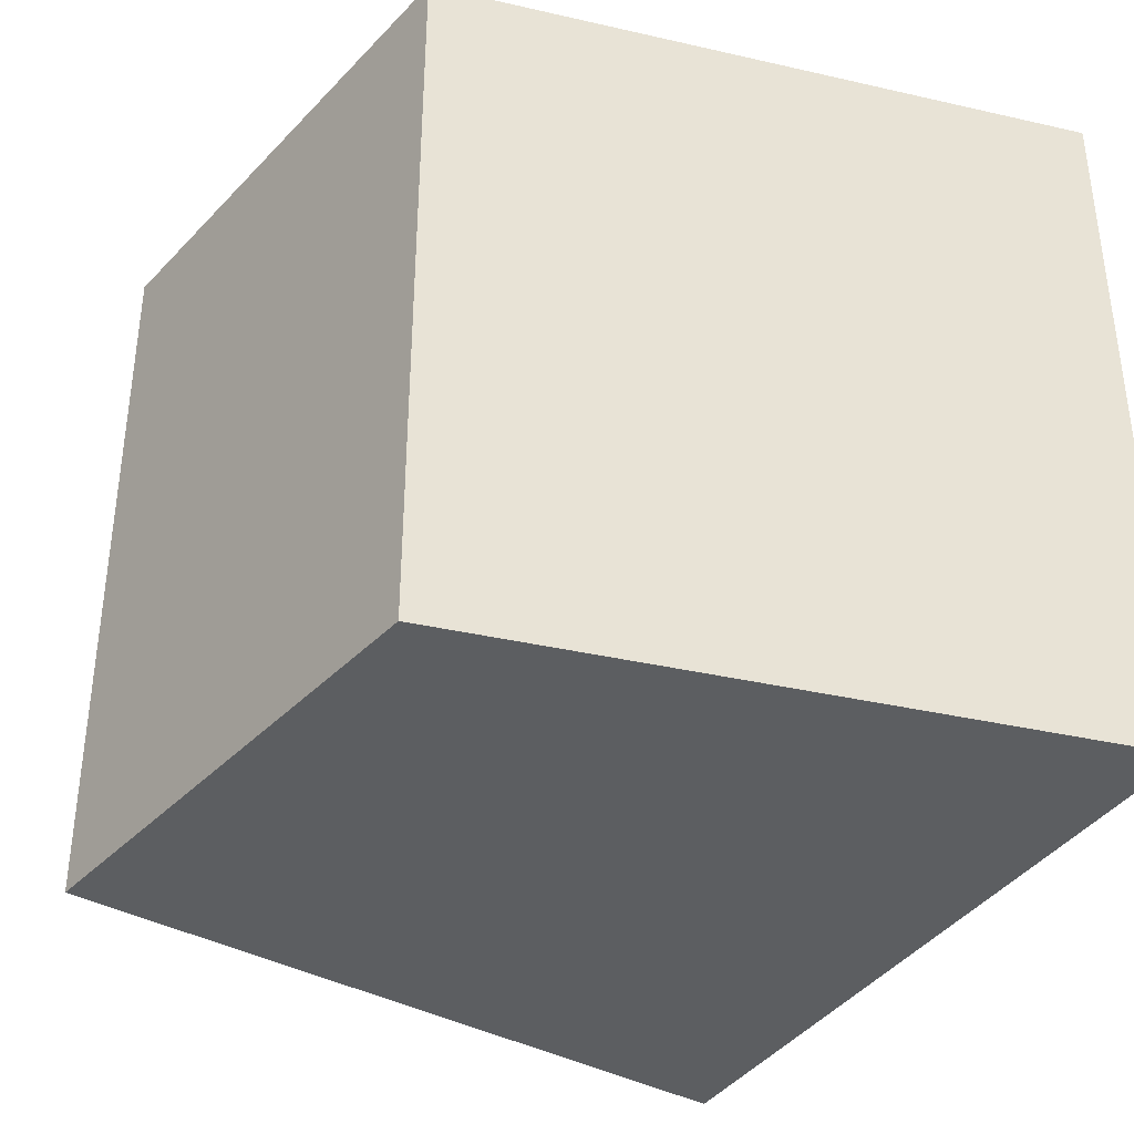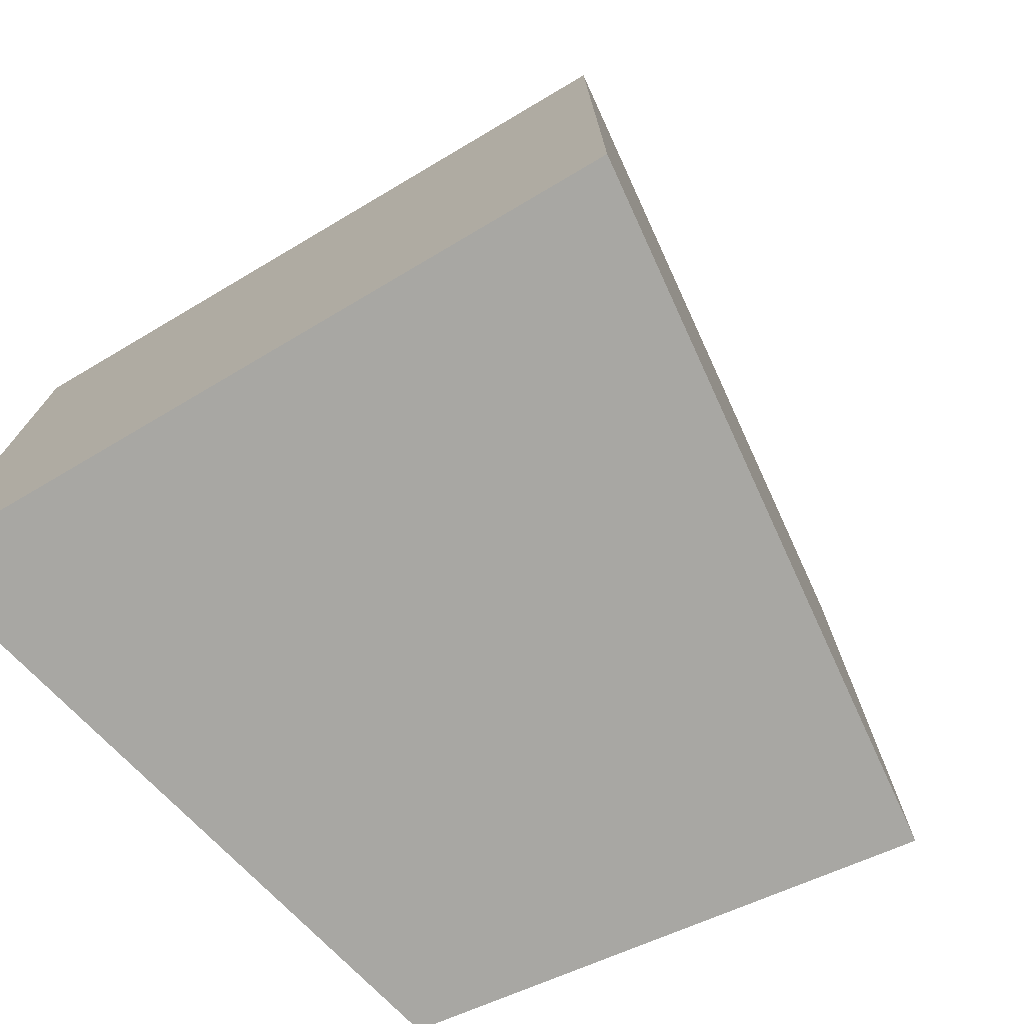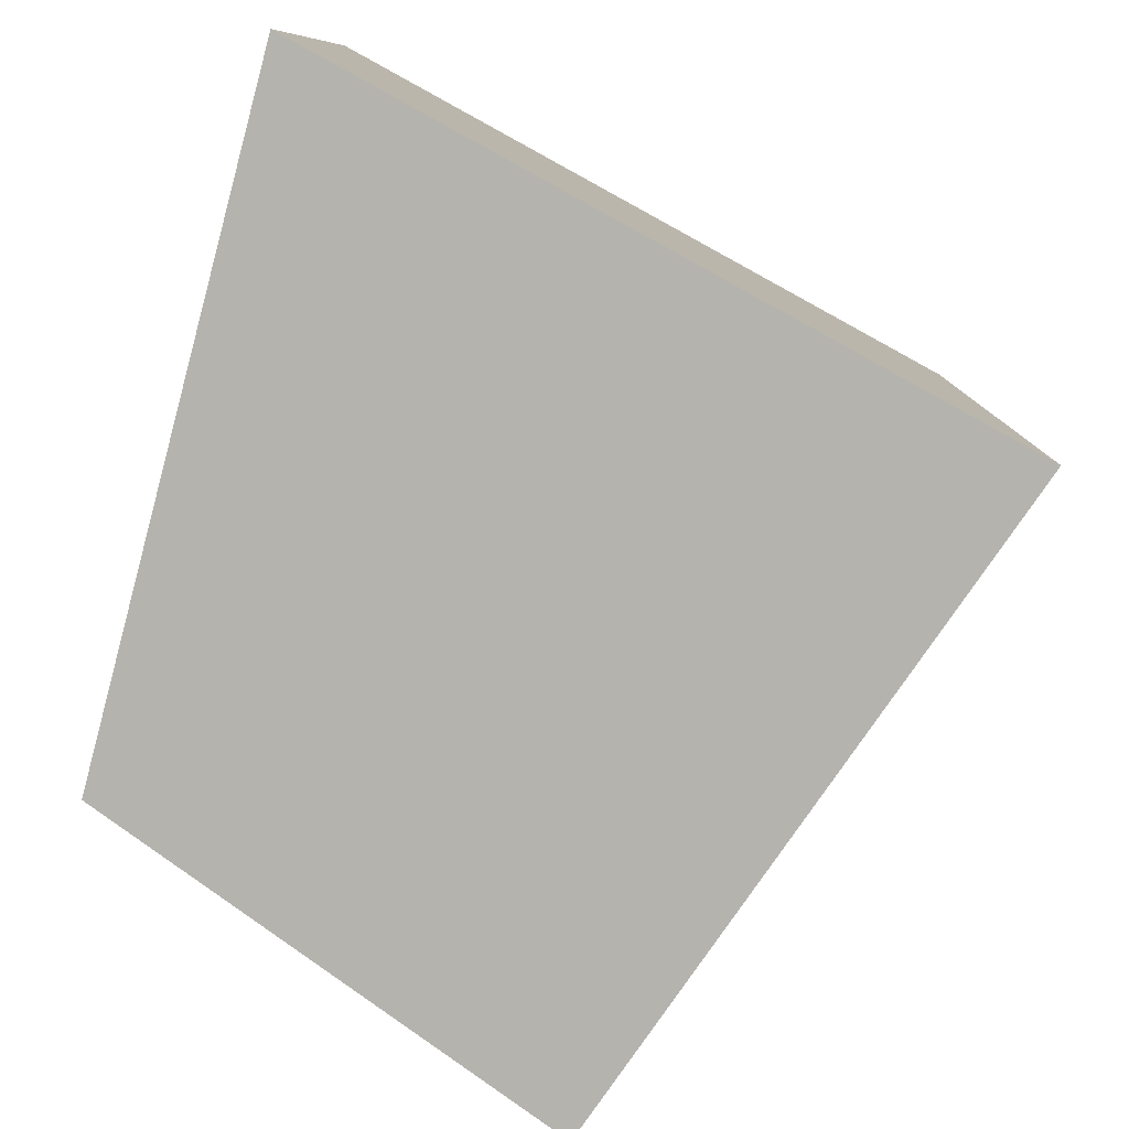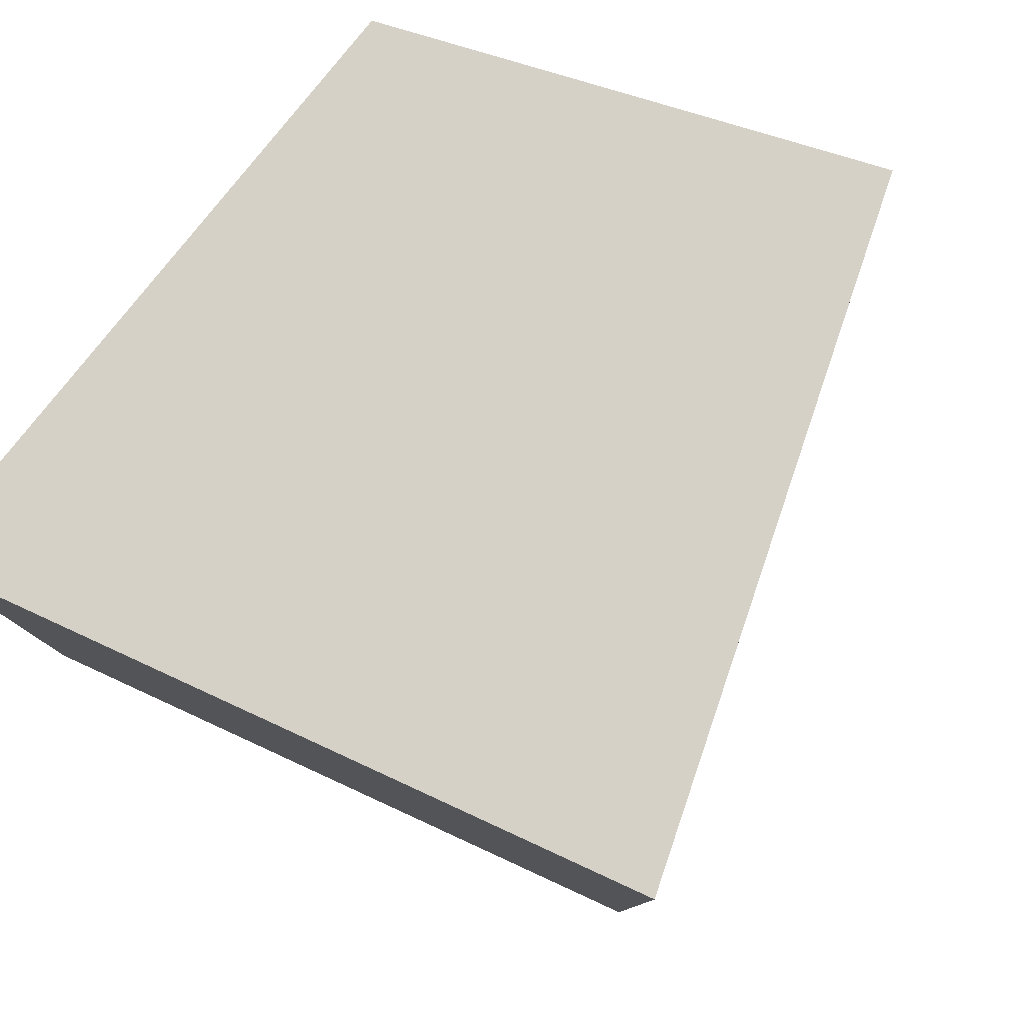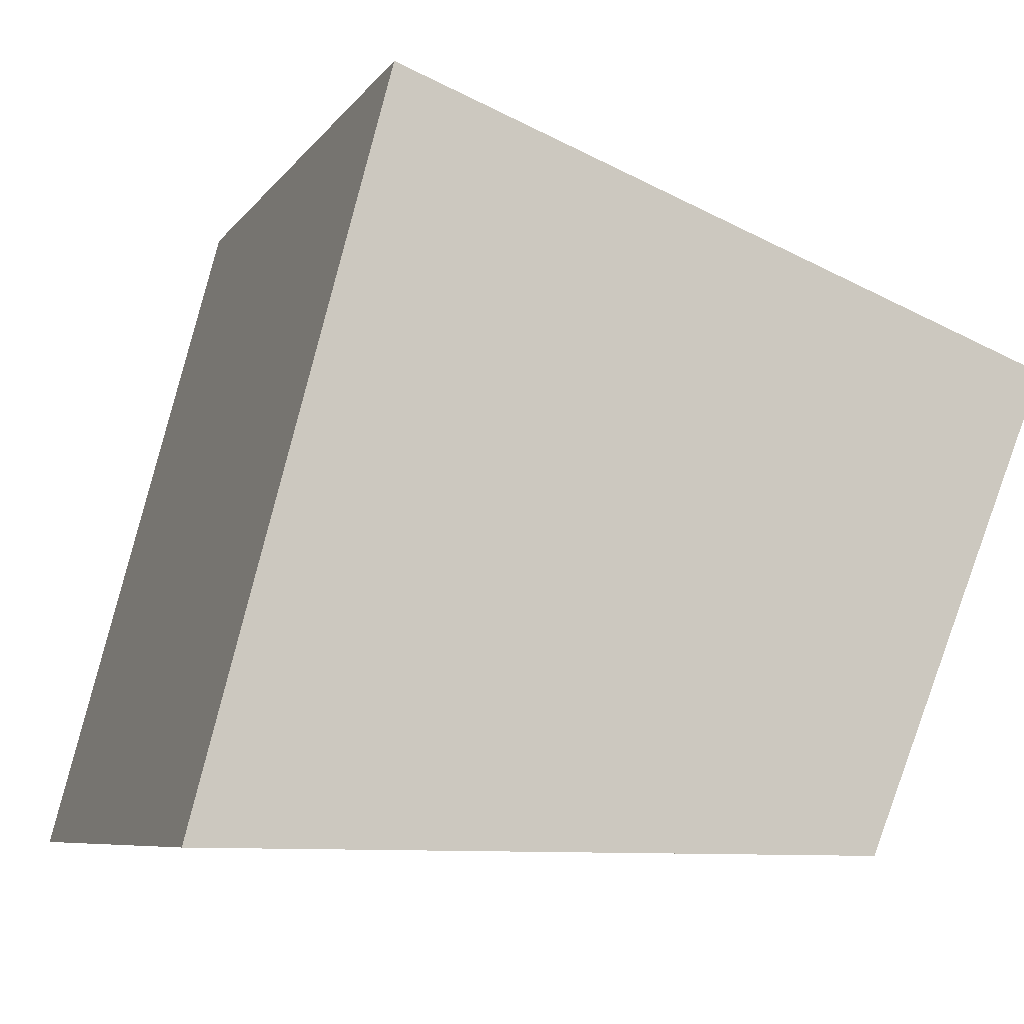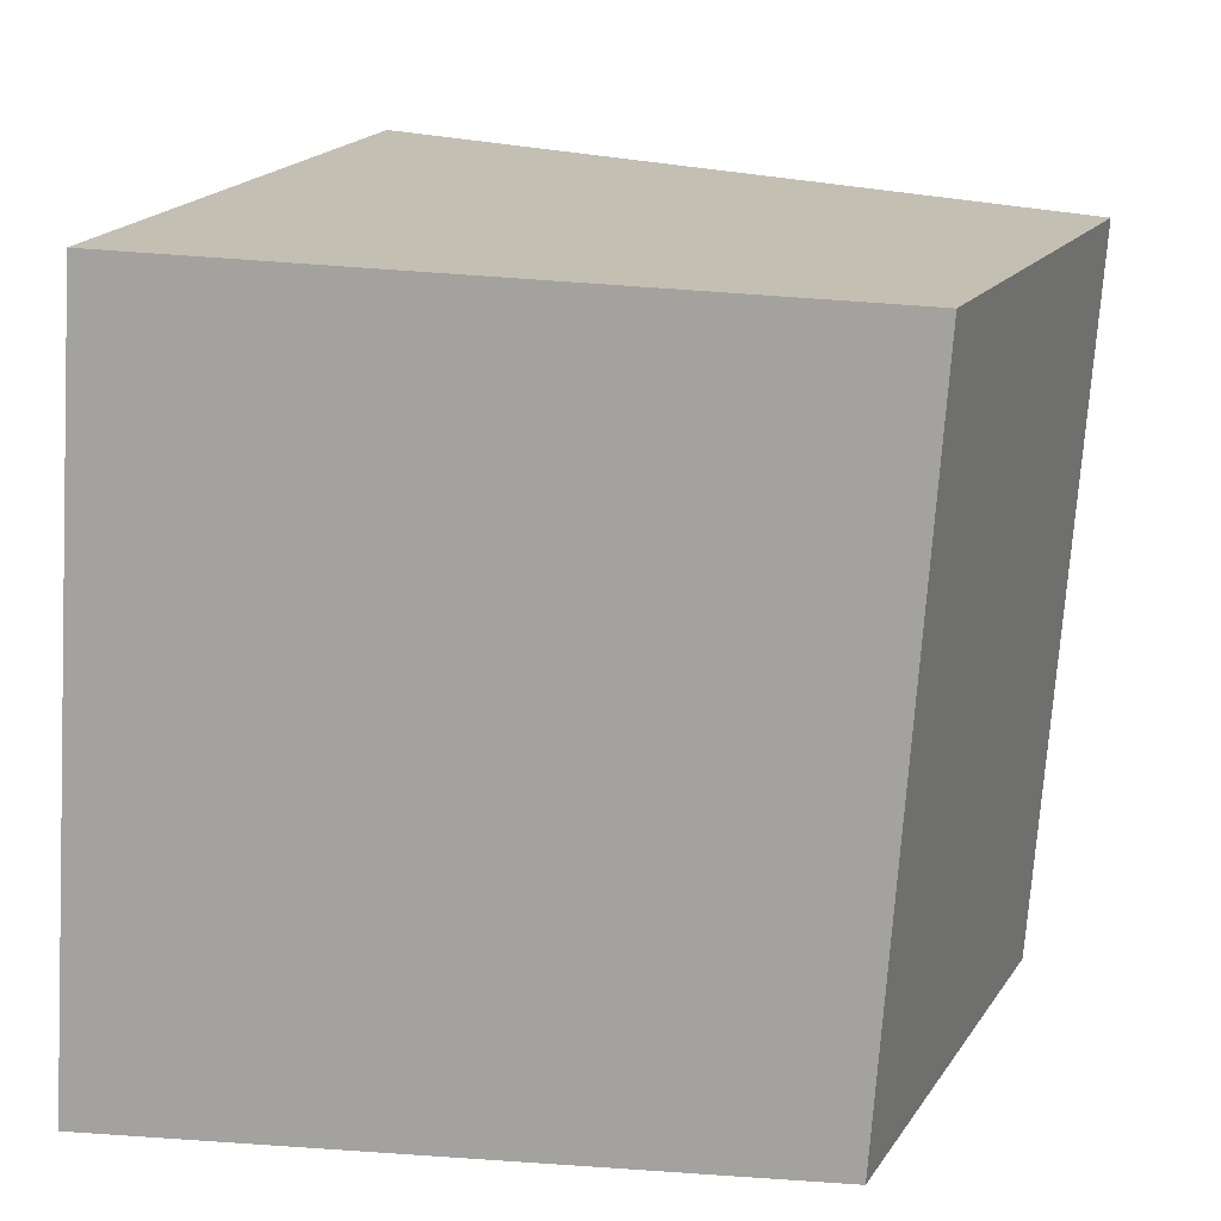
<metadata>
{"format":"obj","ext":"obj","renderer":"f3d","projection":"perspective","resolution":1024,"background":"white","views":[{"elev":-37.3,"azim":164.5,"up":"+Y"},{"elev":-74.4,"azim":-45.0,"up":"+Y"},{"elev":-80.0,"azim":-104.2,"up":"+Y"},{"elev":79.7,"azim":-50.9,"up":"+Y"},{"elev":-7.4,"azim":-19.5,"up":"+Z"},{"elev":-72.6,"azim":-3.8,"up":"+Z"}]}
</metadata>
<code>
v  2.812 3.101 -0.042
v  0.784 3.101 3.033
v  3.639 3.101 1.979
v  0 3.101 1.899e-16
v  3.639 -1.212e-16 1.979
v  2.812 2.572e-18 -0.042
v  0 0 0
v  0.784 -1.857e-16 3.033
g defaultobject
f 1 2 3
f 2 1 4
f 5 1 3
f 1 5 6
f 6 4 1
f 4 6 7
f 7 2 4
f 2 7 8
f 8 3 2
f 3 8 5
f 8 6 5
f 6 8 7

</code>
